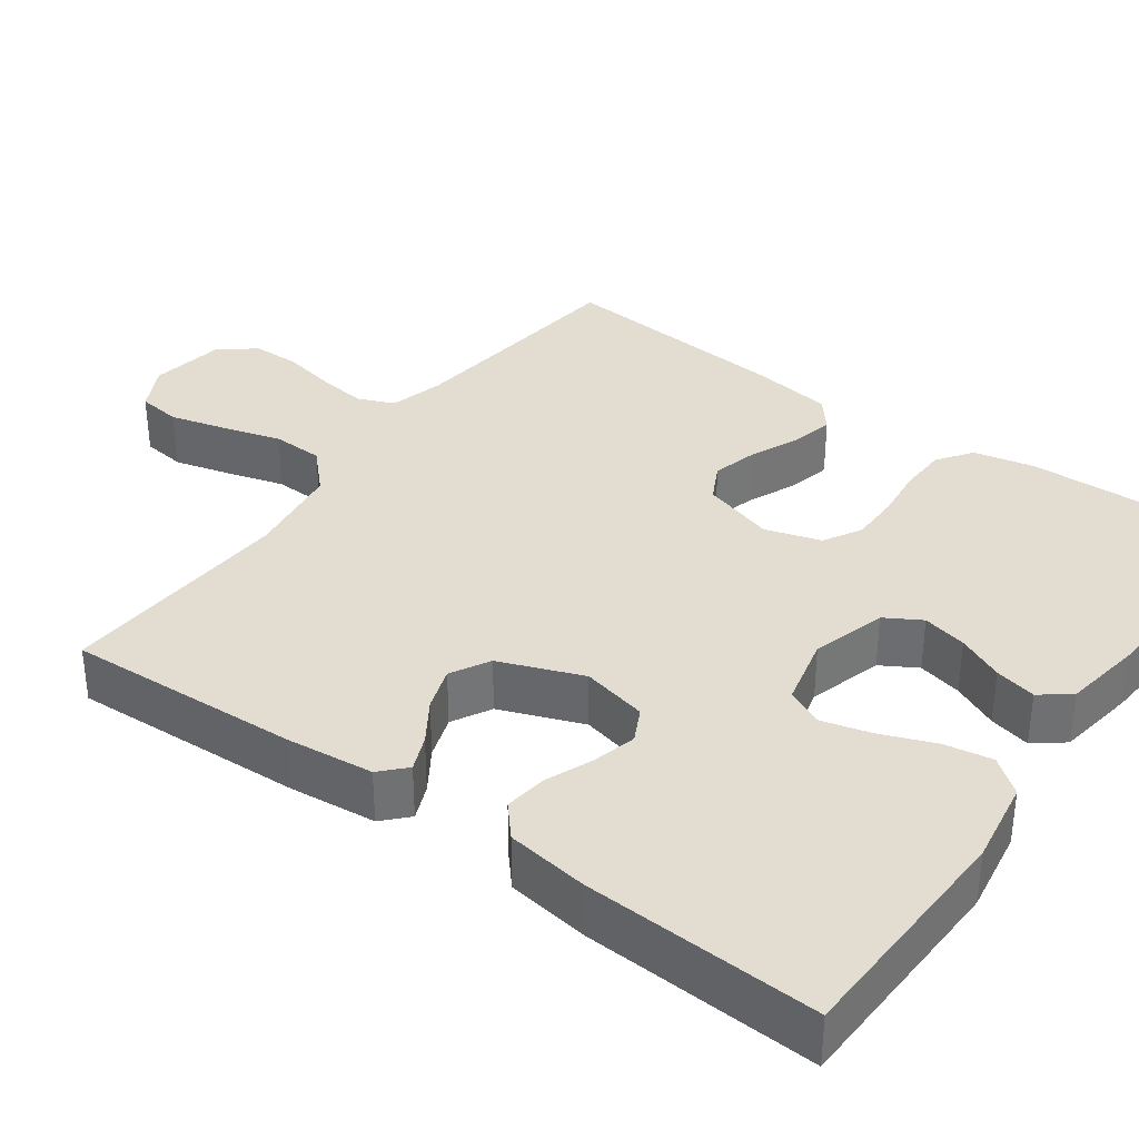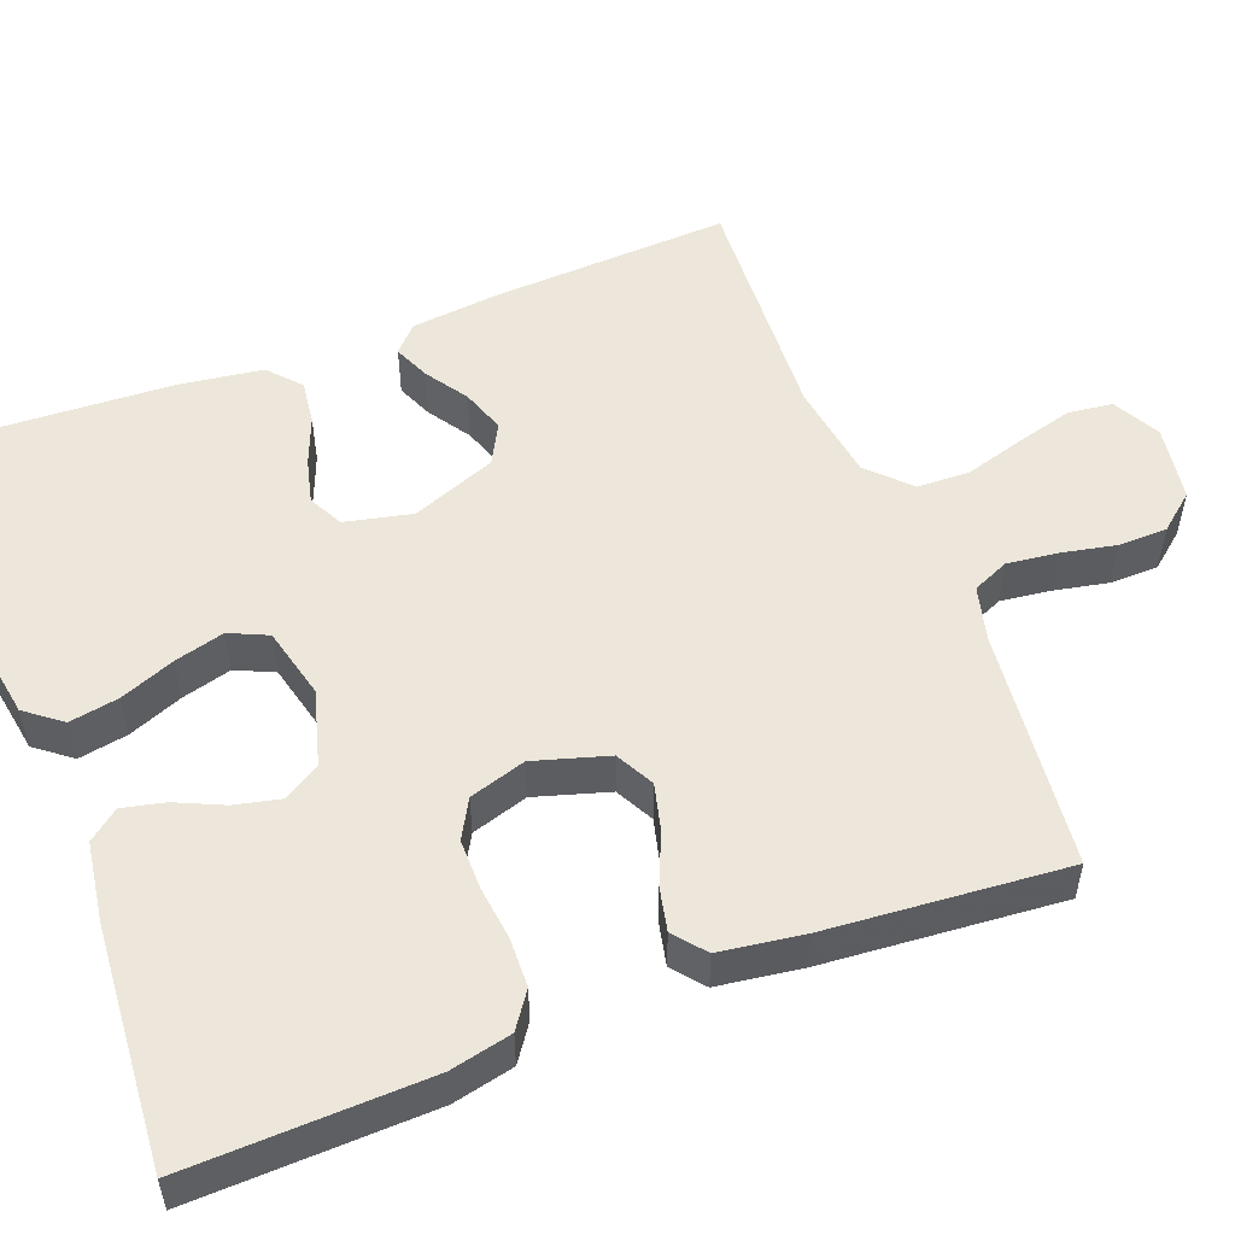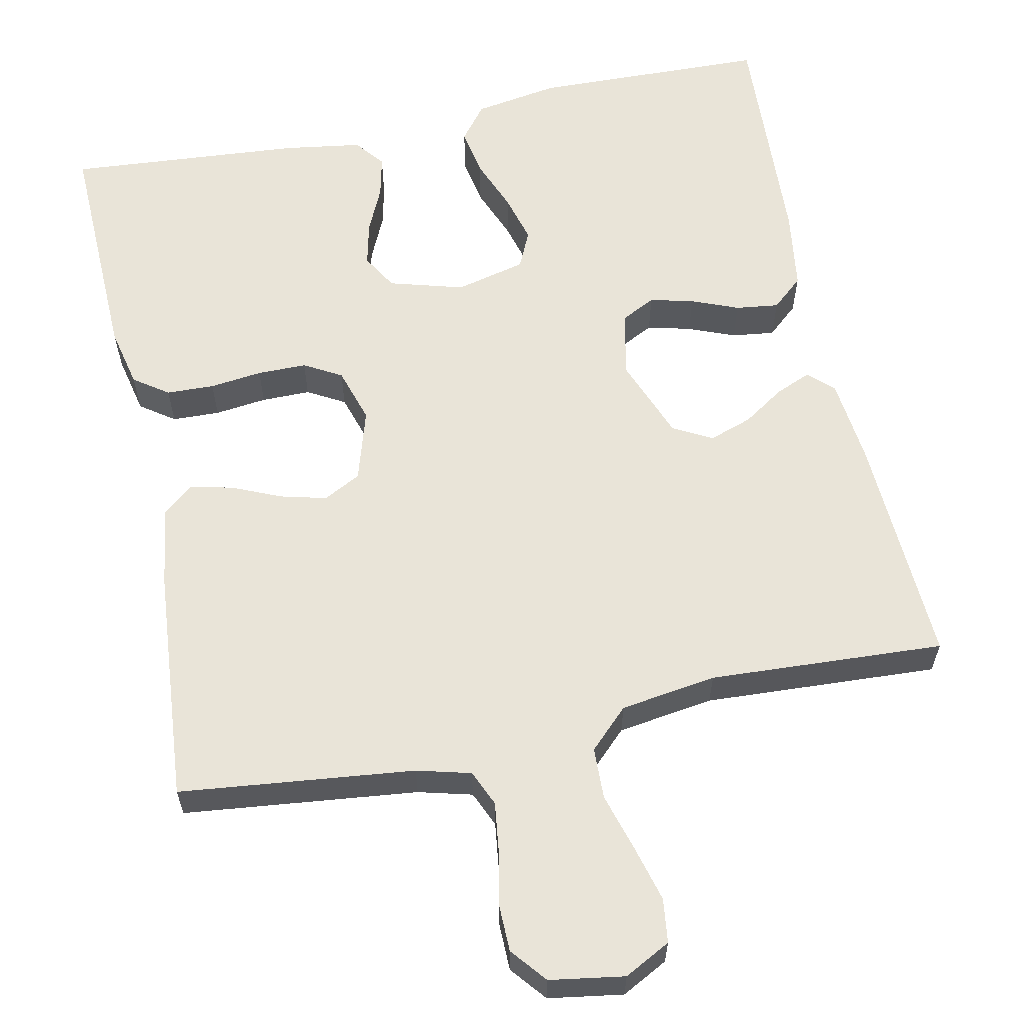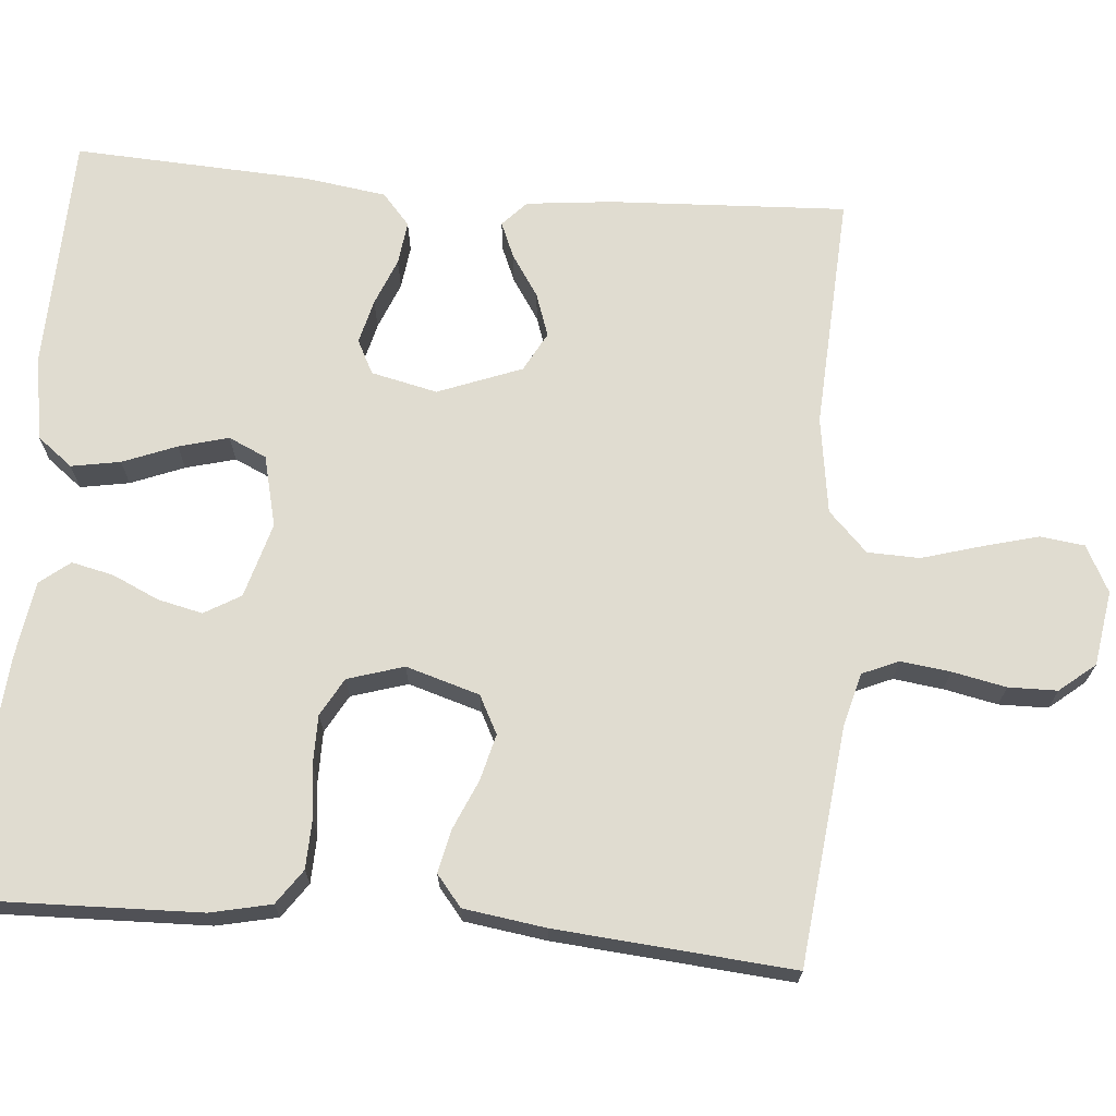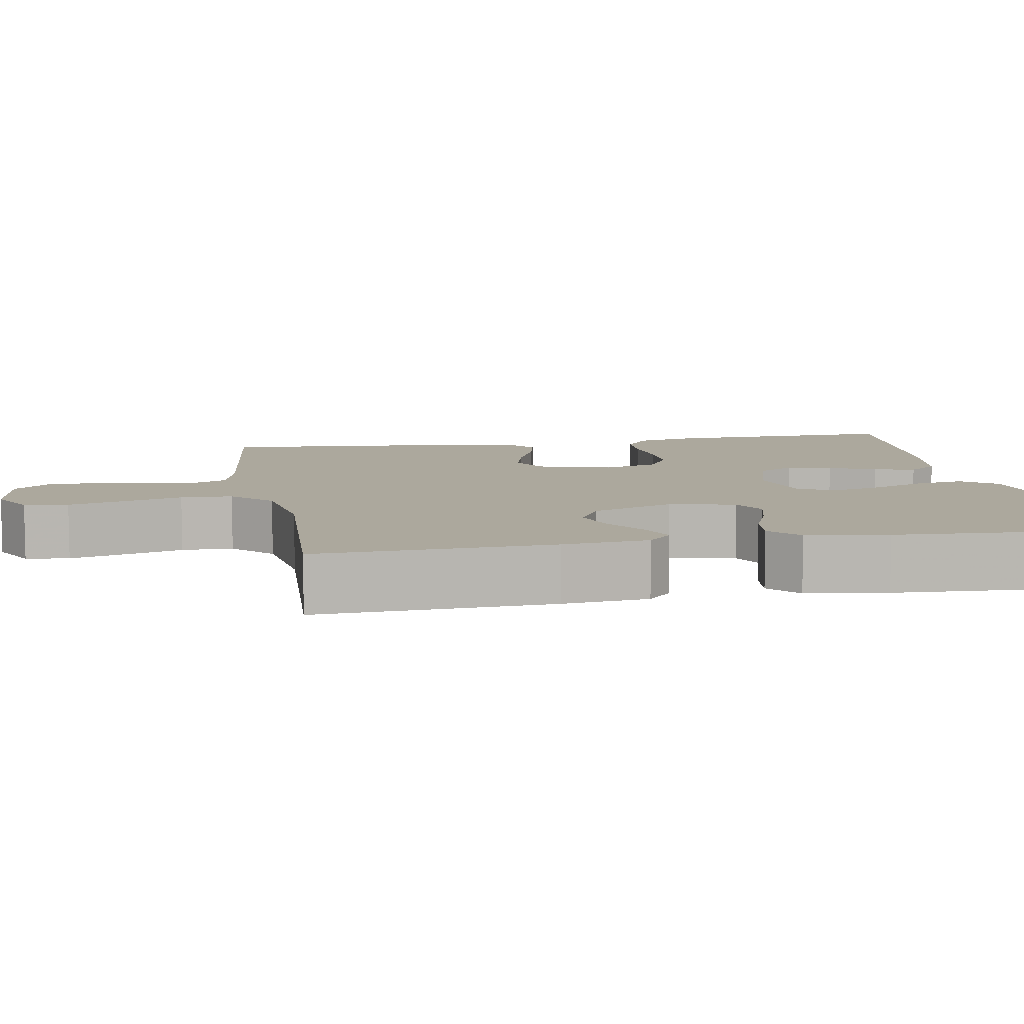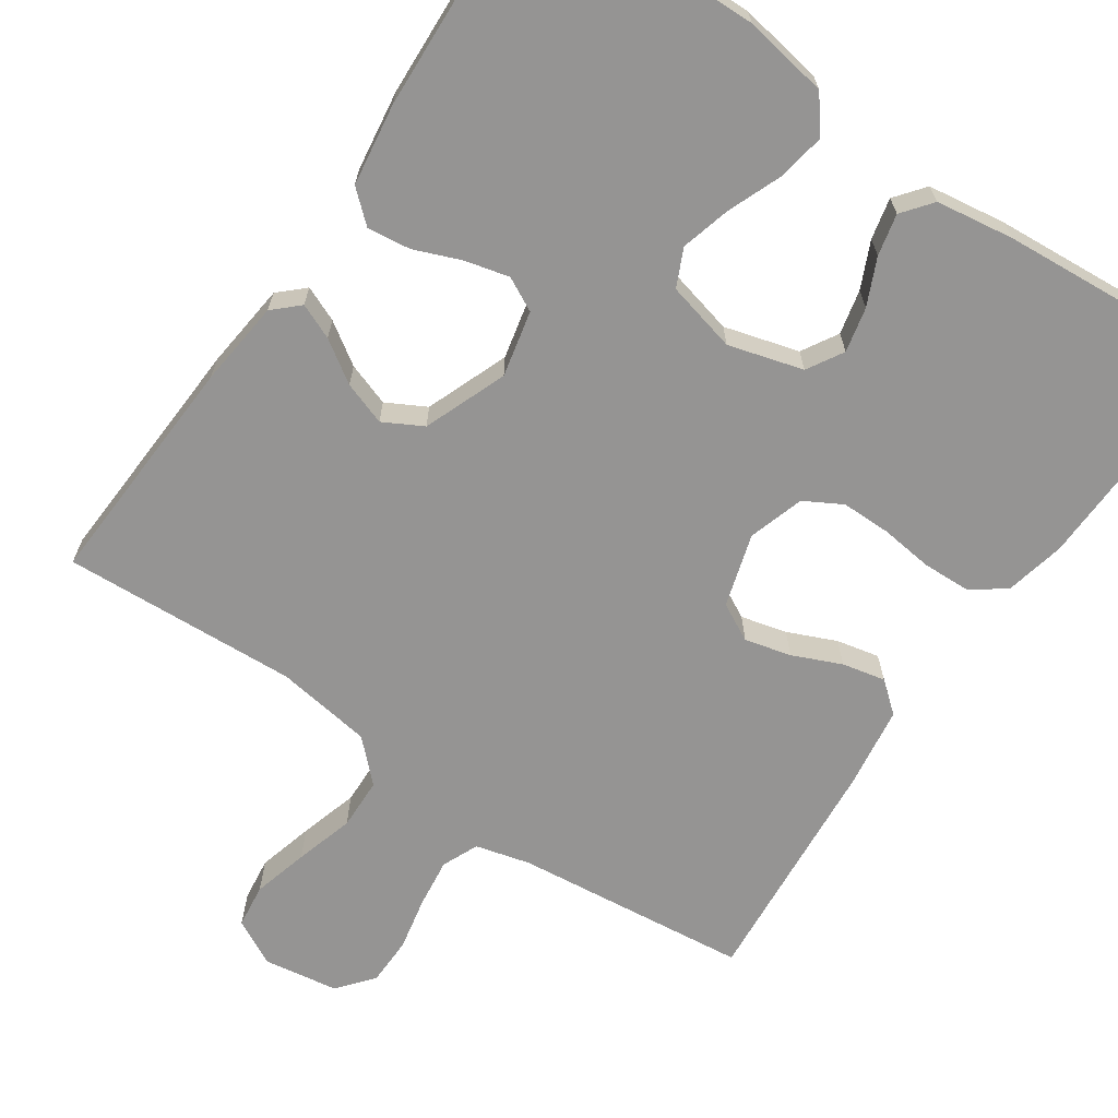
<metadata>
{"format":"obj","ext":"obj","renderer":"f3d","projection":"perspective","resolution":1024,"background":"white","views":[{"elev":35.2,"azim":-53.9,"up":"+Y"},{"elev":53.0,"azim":68.9,"up":"+Y"},{"elev":60.6,"azim":168.2,"up":"+Y"},{"elev":69.5,"azim":94.9,"up":"+Y"},{"elev":8.6,"azim":-100.1,"up":"+Y"},{"elev":-67.1,"azim":-34.4,"up":"+Y"}]}
</metadata>
<code>
v 0.5 0.07 -0.5
v 0.2 0.07 -0.533
v 0.131 0.07 -0.551
v 0.111 0.07 -0.597
v 0.119 0.07 -0.66
v 0.133 0.07 -0.728
v 0.132 0.07 -0.79
v 0.095 0.07 -0.835
v 0 0.07 -0.85
v -0.059 0.07 -0.819
v -0.066 0.07 -0.763
v -0.047 0.07 -0.692
v -0.025 0.07 -0.617
v -0.027 0.07 -0.551
v -0.077 0.07 -0.502
v -0.2 0.07 -0.484
v -0.5 0.07 -0.5
v -0.485 0.07 -0.2
v -0.473 0.07 -0.09
v -0.441 0.07 -0.06
v -0.396 0.07 -0.079
v -0.343 0.07 -0.114
v -0.288 0.07 -0.133
v -0.238 0.07 -0.106
v -0.197 0.07 0
v -0.216 0.07 0.084
v -0.259 0.07 0.106
v -0.315 0.07 0.092
v -0.375 0.07 0.068
v -0.43 0.07 0.061
v -0.47 0.07 0.096
v -0.485 0.07 0.2
v -0.5 0.07 0.5
v -0.2 0.07 0.508
v -0.092 0.07 0.49
v -0.057 0.07 0.445
v -0.068 0.07 0.383
v -0.095 0.07 0.315
v -0.112 0.07 0.252
v -0.09 0.07 0.204
v 0 0.07 0.182
v 0.095 0.07 0.209
v 0.122 0.07 0.255
v 0.109 0.07 0.312
v 0.082 0.07 0.371
v 0.07 0.07 0.424
v 0.1 0.07 0.462
v 0.2 0.07 0.477
v 0.5 0.07 0.5
v 0.491 0.07 0.2
v 0.474 0.07 0.123
v 0.43 0.07 0.092
v 0.369 0.07 0.09
v 0.302 0.07 0.098
v 0.239 0.07 0.098
v 0.191 0.07 0.071
v 0.169 0.07 0
v 0.197 0.07 -0.093
v 0.245 0.07 -0.118
v 0.304 0.07 -0.103
v 0.366 0.07 -0.076
v 0.421 0.07 -0.064
v 0.46 0.07 -0.096
v 0.475 0.07 -0.2
v 0.5 0 -0.5
v 0.2 0 -0.533
v 0.131 0 -0.551
v 0.111 0 -0.597
v 0.119 0 -0.66
v 0.133 0 -0.728
v 0.132 0 -0.79
v 0.095 0 -0.835
v 0 0 -0.85
v -0.059 0 -0.819
v -0.066 0 -0.763
v -0.047 0 -0.692
v -0.025 0 -0.617
v -0.027 0 -0.551
v -0.077 0 -0.502
v -0.2 0 -0.484
v -0.5 0 -0.5
v -0.485 0 -0.2
v -0.473 0 -0.09
v -0.441 0 -0.06
v -0.396 0 -0.079
v -0.343 0 -0.114
v -0.288 0 -0.133
v -0.238 0 -0.106
v -0.197 0 0
v -0.216 0 0.084
v -0.259 0 0.106
v -0.315 0 0.092
v -0.375 0 0.068
v -0.43 0 0.061
v -0.47 0 0.096
v -0.485 0 0.2
v -0.5 0 0.5
v -0.2 0 0.508
v -0.092 0 0.49
v -0.057 0 0.445
v -0.068 0 0.383
v -0.095 0 0.315
v -0.112 0 0.252
v -0.09 0 0.204
v 0 0 0.182
v 0.095 0 0.209
v 0.122 0 0.255
v 0.109 0 0.312
v 0.082 0 0.371
v 0.07 0 0.424
v 0.1 0 0.462
v 0.2 0 0.477
v 0.5 0 0.5
v 0.491 0 0.2
v 0.474 0 0.123
v 0.43 0 0.092
v 0.369 0 0.09
v 0.302 0 0.098
v 0.239 0 0.098
v 0.191 0 0.071
v 0.169 0 0
v 0.197 0 -0.093
v 0.245 0 -0.118
v 0.304 0 -0.103
v 0.366 0 -0.076
v 0.421 0 -0.064
v 0.46 0 -0.096
v 0.475 0 -0.2
f 63 64 1 2
f 60 61 62 63
f 59 60 63 2
f 58 59 2 3
f 57 58 3 4
f 51 52 53 54
f 51 54 55
f 50 51 55
f 49 50 55
f 48 49 55 56
f 44 45 46 47
f 43 44 47 48
f 35 36 37 38
f 35 38 39
f 34 35 39
f 33 34 39
f 32 33 39 40
f 28 29 30 31
f 27 28 31 32
f 19 20 21 22
f 19 22 23
f 16 17 18 19
f 15 16 19 23
f 14 15 23 24
f 10 11 12 13
f 8 9 10 13
f 8 13 14
f 5 6 7 8
f 4 5 8 14
f 57 4 14 24
f 43 48 56 57
f 42 43 57
f 41 42 57 24
f 27 32 40 41
f 26 27 41
f 25 26 41
f 24 25 41
f 66 65 128 127
f 127 126 125 124
f 66 127 124 123
f 67 66 123 122
f 68 67 122 121
f 118 117 116 115
f 119 118 115
f 119 115 114
f 119 114 113
f 120 119 113 112
f 111 110 109 108
f 112 111 108 107
f 102 101 100 99
f 103 102 99
f 103 99 98
f 103 98 97
f 104 103 97 96
f 95 94 93 92
f 96 95 92 91
f 86 85 84 83
f 87 86 83
f 83 82 81 80
f 87 83 80 79
f 88 87 79 78
f 77 76 75 74
f 77 74 73 72
f 78 77 72
f 72 71 70 69
f 78 72 69 68
f 88 78 68 121
f 121 120 112 107
f 121 107 106
f 88 121 106 105
f 105 104 96 91
f 105 91 90
f 105 90 89
f 105 89 88
f 1 65 66 2
f 2 66 67 3
f 3 67 68 4
f 4 68 69 5
f 5 69 70 6
f 6 70 71 7
f 7 71 72 8
f 8 72 73 9
f 9 73 74 10
f 10 74 75 11
f 11 75 76 12
f 12 76 77 13
f 13 77 78 14
f 14 78 79 15
f 15 79 80 16
f 16 80 81 17
f 17 81 82 18
f 18 82 83 19
f 19 83 84 20
f 20 84 85 21
f 21 85 86 22
f 22 86 87 23
f 23 87 88 24
f 24 88 89 25
f 25 89 90 26
f 26 90 91 27
f 27 91 92 28
f 28 92 93 29
f 29 93 94 30
f 30 94 95 31
f 31 95 96 32
f 32 96 97 33
f 33 97 98 34
f 34 98 99 35
f 35 99 100 36
f 36 100 101 37
f 37 101 102 38
f 38 102 103 39
f 39 103 104 40
f 40 104 105 41
f 41 105 106 42
f 42 106 107 43
f 43 107 108 44
f 44 108 109 45
f 45 109 110 46
f 46 110 111 47
f 47 111 112 48
f 48 112 113 49
f 49 113 114 50
f 50 114 115 51
f 51 115 116 52
f 52 116 117 53
f 53 117 118 54
f 54 118 119 55
f 55 119 120 56
f 56 120 121 57
f 57 121 122 58
f 58 122 123 59
f 59 123 124 60
f 60 124 125 61
f 61 125 126 62
f 62 126 127 63
f 63 127 128 64
f 64 128 65 1

</code>
